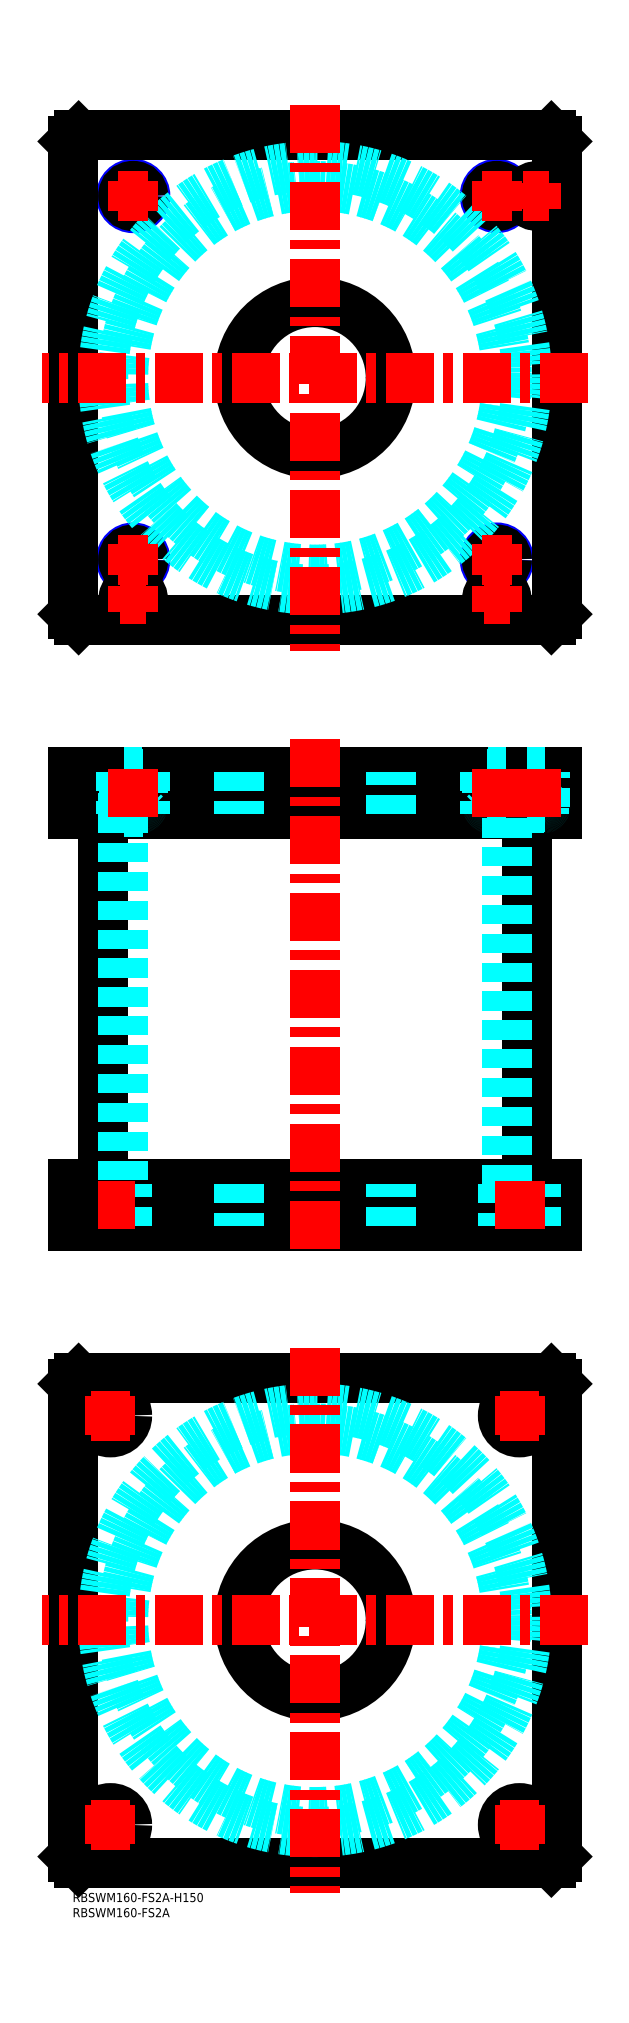
<metadata>
{"format":"dxf","ext":"dxf","renderer":"ezdxf+matplotlib","layout":"modelspace","background":"white","min_lineweight":24,"dpi":150}
</metadata>
<code>
0
SECTION
2
ENTITIES
0
TEXT
8
MSM_PART_NUMBER
10
0
20
-8
30
0
40
3
1
RBSWM160-FS2A
0
TEXT
8
MSM_PART_NUMBER
10
0
20
-3
30
0
40
3
1
RBSWM160-FS2A-H150
0
LINE
8
MSM_CONTINUOUS
10
10.1
20
356
30
0
11
10.1
21
234
31
0
0
LINE
8
MSM_CONTINUOUS
10
149.9
20
234
30
0
11
149.9
21
356
31
0
0
LINE
8
MSM_CONTINUOUS
10
2
20
220
30
0
11
2
21
234
31
0
0
LINE
8
MSM_CONTINUOUS
10
158
20
220
30
0
11
158
21
234
31
0
0
LINE
8
MSM_CONTINUOUS
10
1.43e-14
20
234
30
0
11
160
21
234
31
0
0
LINE
8
MSM_CONTINUOUS
10
160
20
220
30
0
11
160
21
234
31
0
0
LINE
8
MSM_CONTINUOUS
10
0
20
220
30
0
11
160
21
220
31
0
0
LINE
8
MSM_CONTINUOUS
10
2
20
370
30
0
11
2
21
356
31
0
0
LINE
8
MSM_CONTINUOUS
10
158
20
370
30
0
11
158
21
356
31
0
0
LINE
8
MSM_CONTINUOUS
10
1.42e-14
20
356
30
0
11
160
21
356
31
0
0
LINE
8
MSM_CONTINUOUS
10
1.42e-14
20
370
30
0
11
158
21
370
31
0
0
LINE
8
MSM_CONTINUOUS
10
160
20
370
30
0
11
160
21
356
31
0
0
LINE
8
MSM_CONTINUOUS
10
158
20
370
30
0
11
160
21
370
31
0
0
LINE
8
MSM_CONTINUOUS
10
1.42e-14
20
370
30
0
11
1.42e-14
21
356
31
0
0
LINE
8
MSM_DASHED
10
137
20
369.8
30
0
11
143
21
369.8
31
0
0
LINE
8
MSM_DASHED
10
137
20
358.4
30
0
11
143
21
358.4
31
0
0
LINE
8
MSM_DASHED
10
137.4
20
358
30
0
11
142.6
21
358
31
0
0
LINE
8
MSM_DASHED
10
136.7
20
369.3
30
0
11
143.3
21
369.3
31
0
0
LINE
8
MSM_DASHED
10
136.7
20
356.7
30
0
11
143.3
21
356.7
31
0
0
LINE
8
MSM_DASHED
10
150
20
369.8
30
0
11
156
21
369.8
31
0
0
LINE
8
MSM_DASHED
10
150.4
20
358
30
0
11
155.6
21
358
31
0
0
LINE
8
MSM_DASHED
10
150
20
358.4
30
0
11
156
21
358.4
31
0
0
LINE
8
MSM_DASHED
10
136.8
20
370
30
0
11
137
21
369.8
31
0
0
LINE
8
MSM_DASHED
10
143
20
369.8
30
0
11
143.2
21
370
31
0
0
LINE
8
MSM_DASHED
10
137
20
369.8
30
0
11
137
21
358.4
31
0
0
LINE
8
MSM_DASHED
10
143
20
358.4
30
0
11
143
21
369.8
31
0
0
ARC
8
MSM_DASHED
10
137.4
20
358.4
30
0
40
0.4
50
180
51
270
0
ARC
8
MSM_DASHED
10
142.6
20
358.4
30
0
40
0.4
50
270
51
1.832e-10
0
LINE
8
MSM_DASHED
10
137.5
20
358
30
0
11
137.5
21
356
31
0
0
LINE
8
MSM_DASHED
10
142.5
20
356
30
0
11
142.5
21
358
31
0
0
LINE
8
MSM_DASHED
10
142
20
234
30
0
11
142
21
220
31
0
0
LINE
8
MSM_DASHED
10
153
20
220
30
0
11
153
21
234
31
0
0
LINE
8
MSM_DASHED
10
7
20
234
30
0
11
7
21
220
31
0
0
LINE
8
MSM_DASHED
10
18
20
220
30
0
11
18
21
234
31
0
0
LINE
8
MSM_DASHED
10
136
20
370
30
0
11
136.7
21
369.3
31
0
0
LINE
8
MSM_DASHED
10
143.3
20
369.3
30
0
11
144
21
370
31
0
0
LINE
8
MSM_DASHED
10
144
20
356
30
0
11
143.3
21
356.7
31
0
0
LINE
8
MSM_DASHED
10
136.7
20
356.7
30
0
11
136
21
356
31
0
0
LINE
8
MSM_DASHED
10
136.7
20
369.3
30
0
11
136.7
21
356.7
31
0
0
LINE
8
MSM_DASHED
10
143.3
20
356.7
30
0
11
143.3
21
369.3
31
0
0
LINE
8
MSM_DASHED
10
16.7
20
356
30
0
11
16.7
21
234
31
0
0
LINE
8
MSM_DASHED
10
143.3
20
234
30
0
11
143.3
21
356
31
0
0
LINE
8
MSM_DASHED
10
55
20
234
30
0
11
55
21
220
31
0
0
LINE
8
MSM_DASHED
10
105
20
220
30
0
11
105
21
234
31
0
0
LINE
8
MSM_DASHED
10
55
20
370
30
0
11
55
21
356
31
0
0
LINE
8
MSM_DASHED
10
105
20
356
30
0
11
105
21
370
31
0
0
LINE
8
MSM_DASHED
10
149.8
20
370
30
0
11
150
21
369.8
31
0
0
LINE
8
MSM_DASHED
10
156
20
369.8
30
0
11
156.2
21
370
31
0
0
ARC
8
MSM_DASHED
10
150.4
20
358.4
30
0
40
0.4
50
180
51
270
0
ARC
8
MSM_DASHED
10
155.6
20
358.4
30
0
40
0.4
50
270
51
1.832e-10
0
LINE
8
MSM_DASHED
10
150
20
369.8
30
0
11
150
21
358.4
31
0
0
LINE
8
MSM_DASHED
10
156
20
358.4
30
0
11
156
21
369.8
31
0
0
LINE
8
MSM_DASHED
10
150.5
20
358
30
0
11
150.5
21
356
31
0
0
LINE
8
MSM_DASHED
10
155.5
20
356
30
0
11
155.5
21
358
31
0
0
LINE
8
MSM_DASHED
10
144
20
370
30
0
11
144
21
356
31
0
0
LINE
8
MSM_DASHED
10
136
20
370
30
0
11
136
21
356
31
0
0
LINE
8
MSM_CONTINUOUS
10
158
20
420
30
0
11
160
21
422
31
0
0
LINE
8
MSM_CONTINUOUS
10
2
20
420
30
0
11
158
21
420
31
0
0
LINE
8
MSM_CONTINUOUS
10
2.34e-14
20
422
30
0
11
2
21
420
31
0
0
CIRCLE
8
MSM_CONTINUOUS
10
80
20
500
30
0
40
25
0
CIRCLE
8
MSM_NARROW
10
20
20
440
30
0
40
4
0
CIRCLE
8
MSM_NARROW
10
140
20
440
30
0
40
4
0
CIRCLE
8
MSM_NARROW
10
20
20
560
30
0
40
4
0
CIRCLE
8
MSM_NARROW
10
140
20
560
30
0
40
4
0
CIRCLE
8
MSM_CONTINUOUS
10
140
20
427
30
0
40
3.2
0
CIRCLE
8
MSM_CONTINUOUS
10
20
20
427
30
0
40
3.2
0
CIRCLE
8
MSM_CONTINUOUS
10
153
20
560
30
0
40
3.2
0
LINE
8
MSM_CONTINUOUS
10
2
20
580
30
0
11
2.34e-14
21
578
31
0
0
LINE
8
MSM_CONTINUOUS
10
2.34e-14
20
578
30
0
11
2.34e-14
21
422
31
0
0
LINE
8
MSM_CONTINUOUS
10
160
20
422
30
0
11
160
21
578
31
0
0
LINE
8
MSM_CONTINUOUS
10
160
20
578
30
0
11
158
21
580
31
0
0
LINE
8
MSM_CONTINUOUS
10
158
20
580
30
0
11
2
21
580
31
0
0
CIRCLE
8
MSM_CONTINUOUS
10
153
20
560
30
0
40
3
0
CIRCLE
8
MSM_CONTINUOUS
10
140
20
560
30
0
40
3.323
0
CIRCLE
8
MSM_CONTINUOUS
10
20
20
560
30
0
40
3.323
0
CIRCLE
8
MSM_CONTINUOUS
10
20
20
440
30
0
40
3.323
0
CIRCLE
8
MSM_CONTINUOUS
10
140
20
440
30
0
40
3.323
0
CIRCLE
8
MSM_CONTINUOUS
10
140
20
427
30
0
40
3
0
CIRCLE
8
MSM_CONTINUOUS
10
20
20
427
30
0
40
3
0
CIRCLE
8
MSM_CONTINUOUS
10
153
20
560
30
0
40
2.5
0
CIRCLE
8
MSM_CONTINUOUS
10
140
20
427
30
0
40
2.5
0
CIRCLE
8
MSM_CONTINUOUS
10
20
20
427
30
0
40
2.5
0
CIRCLE
8
MSM_DASHED
10
80
20
500
30
0
40
69.9
0
CIRCLE
8
MSM_DASHED
10
80
20
500
30
0
40
63.3
0
LINE
8
MSM_CONTINUOUS
10
1.42e-14
20
168
30
0
11
2
21
170
31
0
0
LINE
8
MSM_CONTINUOUS
10
2
20
170
30
0
11
158
21
170
31
0
0
LINE
8
MSM_CONTINUOUS
10
158
20
170
30
0
11
160
21
168
31
0
0
LINE
8
MSM_CONTINUOUS
10
160
20
168
30
0
11
160
21
12
31
0
0
LINE
8
MSM_CONTINUOUS
10
2
20
10
30
0
11
1.42e-14
21
12
31
0
0
LINE
8
MSM_CONTINUOUS
10
1.42e-14
20
12
30
0
11
1.42e-14
21
168
31
0
0
CIRCLE
8
MSM_CONTINUOUS
10
80
20
90
30
0
40
25
0
CIRCLE
8
MSM_CONTINUOUS
10
12.5
20
157.5
30
0
40
5.5
0
CIRCLE
8
MSM_CONTINUOUS
10
147.5
20
157.5
30
0
40
5.5
0
CIRCLE
8
MSM_CONTINUOUS
10
12.5
20
22.5
30
0
40
5.5
0
CIRCLE
8
MSM_CONTINUOUS
10
147.5
20
22.5
30
0
40
5.5
0
LINE
8
MSM_CONTINUOUS
10
158
20
10
30
0
11
2
21
10
31
0
0
LINE
8
MSM_CONTINUOUS
10
160
20
12
30
0
11
158
21
10
31
0
0
CIRCLE
8
MSM_DASHED
10
80
20
90
30
0
40
69.9
0
CIRCLE
8
MSM_DASHED
10
80
20
90
30
0
40
63.3
0
LINE
8
MSM_CENTER
10
15
20
560
30
0
11
25
21
560
31
0
0
LINE
8
MSM_CENTER
10
20
20
555
30
0
11
20
21
565
31
0
0
LINE
8
MSM_CENTER
10
135
20
560
30
0
11
145
21
560
31
0
0
LINE
8
MSM_CENTER
10
140
20
555
30
0
11
140
21
565
31
0
0
LINE
8
MSM_CENTER
10
148.8
20
560
30
0
11
157.2
21
560
31
0
0
LINE
8
MSM_CENTER
10
153
20
555.8
30
0
11
153
21
564.2
31
0
0
LINE
8
MSM_CENTER
10
15
20
440
30
0
11
25
21
440
31
0
0
LINE
8
MSM_CENTER
10
20
20
435
30
0
11
20
21
445
31
0
0
LINE
8
MSM_CENTER
10
135
20
440
30
0
11
145
21
440
31
0
0
LINE
8
MSM_CENTER
10
140
20
435
30
0
11
140
21
445
31
0
0
LINE
8
MSM_CENTER
10
135.8
20
427
30
0
11
144.2
21
427
31
0
0
LINE
8
MSM_CENTER
10
140
20
422.8
30
0
11
140
21
431.2
31
0
0
LINE
8
MSM_CENTER
10
170
20
90
30
0
11
-10
21
90
31
0
0
LINE
8
MSM_CENTER
10
80
20
180
30
0
11
80
21
0
31
0
0
LINE
8
MSM_CENTER
10
6
20
157.5
30
0
11
19
21
157.5
31
0
0
LINE
8
MSM_CENTER
10
12.5
20
151
30
0
11
12.5
21
164
31
0
0
LINE
8
MSM_CENTER
10
141
20
157.5
30
0
11
154
21
157.5
31
0
0
LINE
8
MSM_CENTER
10
147.5
20
151
30
0
11
147.5
21
164
31
0
0
LINE
8
MSM_CENTER
10
141
20
22.5
30
0
11
154
21
22.5
31
0
0
LINE
8
MSM_CENTER
10
147.5
20
16
30
0
11
147.5
21
29
31
0
0
LINE
8
MSM_CENTER
10
6
20
22.5
30
0
11
19
21
22.5
31
0
0
LINE
8
MSM_CENTER
10
12.5
20
16
30
0
11
12.5
21
29
31
0
0
LINE
8
MSM_CENTER
10
15.8
20
427
30
0
11
24.2
21
427
31
0
0
LINE
8
MSM_CENTER
10
20
20
422.8
30
0
11
20
21
431.2
31
0
0
LINE
8
MSM_CENTER
10
170
20
500
30
0
11
-10
21
500
31
0
0
LINE
8
MSM_CENTER
10
80
20
590
30
0
11
80
21
410
31
0
0
LINE
8
MSM_CENTER
10
80
20
380.9
30
0
11
80
21
210.9
31
0
0
LINE
8
MSM_DASHED
10
23
20
369.8
30
0
11
17
21
369.8
31
0
0
LINE
8
MSM_DASHED
10
23
20
358.4
30
0
11
17
21
358.4
31
0
0
LINE
8
MSM_DASHED
10
22.6
20
358
30
0
11
17.4
21
358
31
0
0
LINE
8
MSM_DASHED
10
23.32
20
369.3
30
0
11
16.68
21
369.3
31
0
0
LINE
8
MSM_DASHED
10
23.32
20
356.7
30
0
11
16.68
21
356.7
31
0
0
LINE
8
MSM_DASHED
10
23.2
20
370
30
0
11
23
21
369.8
31
0
0
LINE
8
MSM_DASHED
10
17
20
369.8
30
0
11
16.8
21
370
31
0
0
LINE
8
MSM_DASHED
10
23
20
369.8
30
0
11
23
21
358.4
31
0
0
LINE
8
MSM_DASHED
10
17
20
358.4
30
0
11
17
21
369.8
31
0
0
ARC
8
MSM_DASHED
10
22.6
20
358.4
30
0
40
0.4
50
270
51
1.832e-10
0
ARC
8
MSM_DASHED
10
17.4
20
358.4
30
0
40
0.4
50
180
51
270
0
LINE
8
MSM_DASHED
10
22.5
20
358
30
0
11
22.5
21
356
31
0
0
LINE
8
MSM_DASHED
10
17.5
20
356
30
0
11
17.5
21
358
31
0
0
LINE
8
MSM_DASHED
10
24
20
370
30
0
11
23.32
21
369.3
31
0
0
LINE
8
MSM_DASHED
10
16.68
20
369.3
30
0
11
16
21
370
31
0
0
LINE
8
MSM_DASHED
10
16
20
356
30
0
11
16.68
21
356.7
31
0
0
LINE
8
MSM_DASHED
10
23.32
20
356.7
30
0
11
24
21
356
31
0
0
LINE
8
MSM_DASHED
10
23.32
20
369.3
30
0
11
23.32
21
356.7
31
0
0
LINE
8
MSM_DASHED
10
16.68
20
356.7
30
0
11
16.68
21
369.3
31
0
0
LINE
8
MSM_DASHED
10
16
20
370
30
0
11
16
21
356
31
0
0
LINE
8
MSM_DASHED
10
24
20
370
30
0
11
24
21
356
31
0
0
LINE
8
MSM_CENTER
10
20
20
371
30
0
11
20
21
355
31
0
0
LINE
8
MSM_CENTER
10
140
20
371
30
0
11
140
21
355
31
0
0
LINE
8
MSM_CENTER
10
153
20
371
30
0
11
153
21
355
31
0
0
LINE
8
MSM_CENTER
10
147.5
20
219
30
0
11
147.5
21
235
31
0
0
LINE
8
MSM_CENTER
10
12.47
20
219
30
0
11
12.47
21
235
31
0
0
LINE
8
MSM_CONTINUOUS
10
1.43e-14
20
234
30
0
11
0
21
220
31
0
0
VIEWPORT
8
0
10
142.6
20
99.11
30
0
40
408.1
41
222.2
68
     1
69
     1
0
VIEWPORT
8
MSM_DIMENSION
10
142.6
20
99.11
30
0
40
228.1
41
158.6
68
     2
69
     2
0
ENDSEC
0
EOF

</code>
